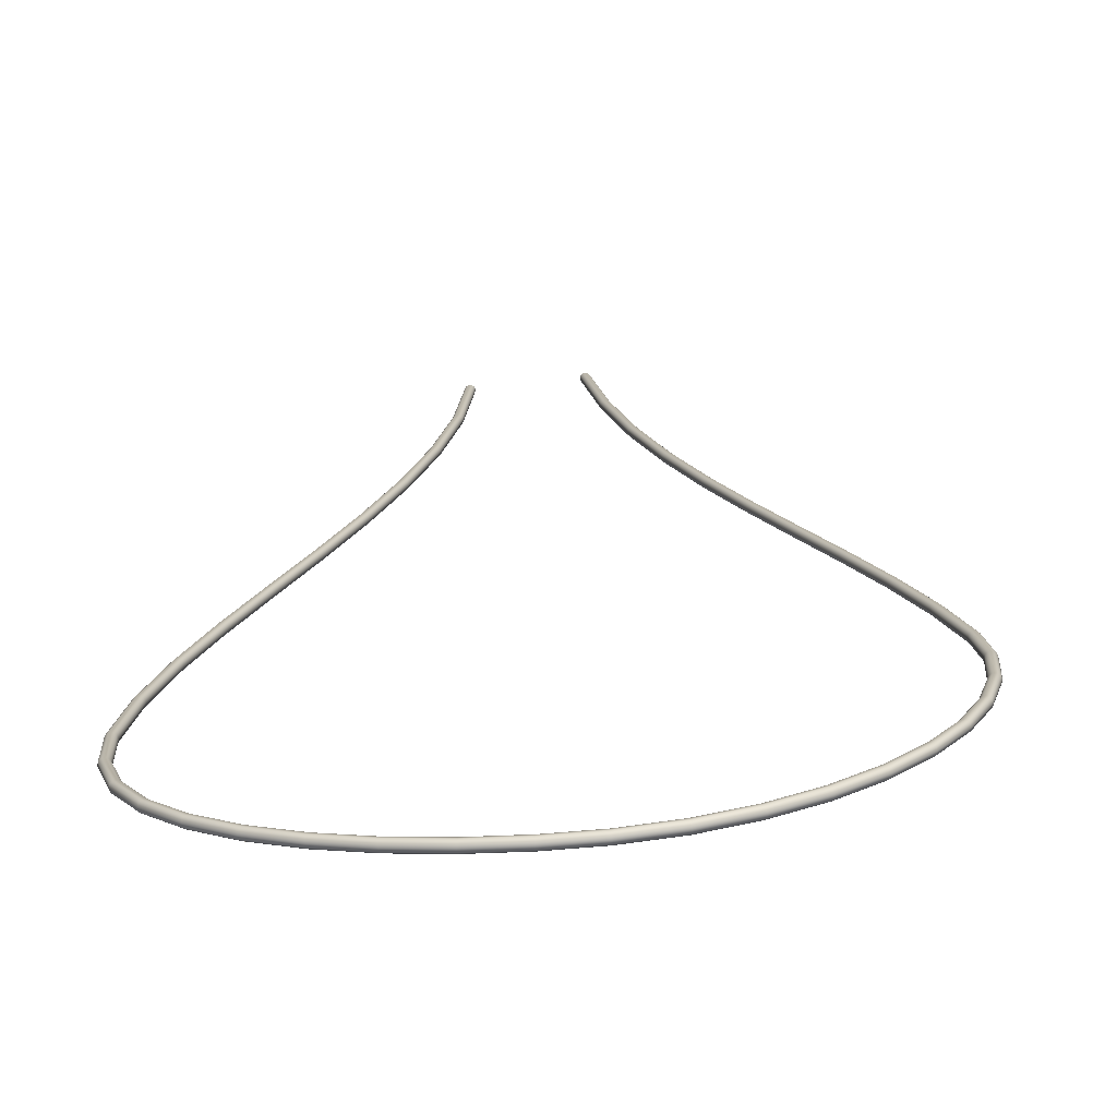
<metadata>
{"format":"obj","ext":"obj","renderer":"f3d","projection":"perspective","resolution":1024,"background":"white","views":[{"elev":14.5,"azim":0.8,"up":"+Z"}]}
</metadata>
<code>
v -2.444 1.328 -1.237
v -2.442 1.31 -1.237
v -2.442 1.31 -1.237
v -2.445 1.328 -1.237
v -2.444 1.328 -1.237
v -2.441 1.31 -1.237
v -2.444 1.328 -1.237
v -2.441 1.31 -1.237
v -2.443 1.328 -1.237
v -2.441 1.31 -1.237
v -2.443 1.328 -1.237
v -2.441 1.31 -1.236
v -2.443 1.328 -1.236
v -2.441 1.31 -1.236
v -2.444 1.328 -1.236
v -2.441 1.31 -1.236
v -2.444 1.328 -1.236
v -2.442 1.31 -1.236
v -2.445 1.328 -1.236
v -2.442 1.31 -1.236
v -2.438 1.293 -1.237
v -2.439 1.293 -1.236
v -2.438 1.293 -1.237
v -2.438 1.294 -1.237
v -2.437 1.294 -1.237
v -2.437 1.294 -1.236
v -2.437 1.294 -1.236
v -2.438 1.294 -1.236
v -2.438 1.293 -1.236
v -2.439 1.293 -1.236
v -2.435 1.278 -1.236
v -2.435 1.278 -1.236
v -2.434 1.278 -1.237
v -2.434 1.278 -1.237
v -2.433 1.278 -1.236
v -2.433 1.278 -1.236
v -2.434 1.278 -1.235
v -2.434 1.278 -1.235
v -2.434 1.278 -1.235
v -2.435 1.278 -1.236
v -2.43 1.264 -1.236
v -2.43 1.264 -1.236
v -2.43 1.264 -1.236
v -2.43 1.264 -1.236
v -2.429 1.264 -1.236
v -2.429 1.264 -1.235
v -2.429 1.264 -1.235
v -2.43 1.264 -1.235
v -2.43 1.264 -1.235
v -2.43 1.264 -1.235
v -2.426 1.25 -1.236
v -2.426 1.25 -1.235
v -2.425 1.25 -1.236
v -2.425 1.25 -1.236
v -2.425 1.25 -1.235
v -2.425 1.25 -1.235
v -2.425 1.25 -1.235
v -2.425 1.25 -1.234
v -2.426 1.25 -1.234
v -2.426 1.25 -1.235
v -2.421 1.237 -1.235
v -2.422 1.237 -1.235
v -2.421 1.237 -1.235
v -2.421 1.238 -1.235
v -2.42 1.238 -1.235
v -2.42 1.238 -1.235
v -2.42 1.238 -1.234
v -2.421 1.238 -1.234
v -2.421 1.237 -1.234
v -2.421 1.237 -1.234
v -2.417 1.225 -1.235
v -2.417 1.225 -1.234
v -2.417 1.225 -1.235
v -2.416 1.226 -1.235
v -2.416 1.226 -1.235
v -2.416 1.226 -1.234
v -2.416 1.226 -1.234
v -2.416 1.226 -1.234
v -2.417 1.225 -1.234
v -2.417 1.225 -1.234
v -2.413 1.214 -1.234
v -2.413 1.214 -1.234
v -2.413 1.214 -1.235
v -2.412 1.214 -1.234
v -2.412 1.214 -1.234
v -2.412 1.214 -1.234
v -2.412 1.214 -1.233
v -2.413 1.214 -1.233
v -2.413 1.214 -1.233
v -2.413 1.214 -1.233
v -2.41 1.203 -1.234
v -2.41 1.202 -1.234
v -2.409 1.203 -1.234
v -2.409 1.203 -1.234
v -2.409 1.203 -1.234
v -2.409 1.203 -1.233
v -2.409 1.203 -1.233
v -2.409 1.203 -1.233
v -2.41 1.203 -1.233
v -2.41 1.203 -1.233
v -2.407 1.192 -1.234
v -2.407 1.192 -1.233
v -2.407 1.192 -1.234
v -2.406 1.192 -1.234
v -2.406 1.192 -1.234
v -2.406 1.192 -1.233
v -2.406 1.192 -1.233
v -2.406 1.192 -1.233
v -2.407 1.192 -1.233
v -2.407 1.192 -1.233
v -2.406 1.185 -1.234
v -2.406 1.185 -1.233
v -2.406 1.185 -1.234
v -2.405 1.185 -1.234
v -2.405 1.185 -1.234
v -2.405 1.185 -1.233
v -2.405 1.185 -1.233
v -2.406 1.185 -1.233
v -2.406 1.185 -1.233
v -2.406 1.185 -1.233
v -2.407 1.178 -1.234
v -2.407 1.178 -1.233
v -2.406 1.178 -1.234
v -2.406 1.178 -1.234
v -2.405 1.177 -1.234
v -2.405 1.177 -1.233
v -2.405 1.177 -1.233
v -2.406 1.178 -1.233
v -2.406 1.178 -1.233
v -2.407 1.178 -1.233
v -2.408 1.171 -1.234
v -2.408 1.171 -1.233
v -2.408 1.171 -1.234
v -2.407 1.171 -1.234
v -2.407 1.171 -1.234
v -2.407 1.171 -1.233
v -2.407 1.171 -1.233
v -2.407 1.171 -1.233
v -2.408 1.171 -1.233
v -2.408 1.171 -1.233
v -2.41 1.165 -1.234
v -2.411 1.165 -1.234
v -2.41 1.165 -1.234
v -2.41 1.164 -1.234
v -2.409 1.164 -1.234
v -2.409 1.164 -1.234
v -2.409 1.164 -1.233
v -2.41 1.164 -1.233
v -2.41 1.165 -1.233
v -2.411 1.165 -1.233
v -2.414 1.159 -1.234
v -2.414 1.159 -1.234
v -2.413 1.159 -1.235
v -2.413 1.159 -1.235
v -2.413 1.158 -1.234
v -2.413 1.158 -1.234
v -2.413 1.158 -1.234
v -2.413 1.159 -1.233
v -2.414 1.159 -1.233
v -2.414 1.159 -1.234
v -2.418 1.154 -1.235
v -2.418 1.154 -1.234
v -2.418 1.154 -1.235
v -2.417 1.154 -1.235
v -2.417 1.153 -1.235
v -2.417 1.153 -1.234
v -2.417 1.153 -1.234
v -2.417 1.154 -1.234
v -2.418 1.154 -1.234
v -2.418 1.154 -1.234
v -2.423 1.15 -1.235
v -2.423 1.15 -1.235
v -2.423 1.15 -1.236
v -2.422 1.149 -1.236
v -2.422 1.149 -1.235
v -2.422 1.149 -1.235
v -2.422 1.149 -1.234
v -2.422 1.149 -1.234
v -2.423 1.15 -1.234
v -2.423 1.15 -1.234
v -2.428 1.147 -1.236
v -2.428 1.147 -1.235
v -2.428 1.146 -1.236
v -2.428 1.146 -1.236
v -2.428 1.146 -1.236
v -2.428 1.146 -1.235
v -2.428 1.146 -1.235
v -2.428 1.146 -1.235
v -2.428 1.146 -1.235
v -2.428 1.147 -1.235
v -2.434 1.144 -1.236
v -2.434 1.145 -1.236
v -2.434 1.144 -1.237
v -2.434 1.144 -1.237
v -2.434 1.143 -1.236
v -2.434 1.143 -1.236
v -2.434 1.143 -1.236
v -2.434 1.144 -1.235
v -2.434 1.144 -1.235
v -2.434 1.144 -1.236
v -2.441 1.144 -1.237
v -2.441 1.144 -1.237
v -2.441 1.143 -1.237
v -2.441 1.143 -1.237
v -2.441 1.142 -1.237
v -2.441 1.142 -1.237
v -2.441 1.142 -1.236
v -2.441 1.143 -1.236
v -2.441 1.143 -1.236
v -2.441 1.144 -1.236
v -2.447 1.144 -1.238
v -2.447 1.144 -1.237
v -2.447 1.143 -1.238
v -2.447 1.143 -1.238
v -2.447 1.142 -1.238
v -2.447 1.142 -1.237
v -2.447 1.142 -1.237
v -2.447 1.143 -1.236
v -2.447 1.143 -1.236
v -2.447 1.144 -1.237
v -2.453 1.145 -1.238
v -2.453 1.145 -1.238
v -2.453 1.144 -1.238
v -2.453 1.144 -1.238
v -2.453 1.143 -1.238
v -2.453 1.143 -1.238
v -2.453 1.143 -1.237
v -2.453 1.144 -1.237
v -2.453 1.144 -1.237
v -2.453 1.145 -1.237
v -2.459 1.146 -1.239
v -2.459 1.146 -1.238
v -2.459 1.146 -1.239
v -2.459 1.146 -1.239
v -2.46 1.145 -1.239
v -2.46 1.145 -1.238
v -2.46 1.145 -1.238
v -2.46 1.146 -1.238
v -2.459 1.146 -1.238
v -2.459 1.146 -1.238
v -2.465 1.149 -1.239
v -2.465 1.149 -1.239
v -2.466 1.149 -1.239
v -2.466 1.148 -1.24
v -2.466 1.148 -1.239
v -2.466 1.148 -1.239
v -2.466 1.148 -1.238
v -2.466 1.148 -1.238
v -2.466 1.149 -1.238
v -2.465 1.149 -1.238
v -2.471 1.152 -1.24
v -2.471 1.152 -1.239
v -2.471 1.152 -1.24
v -2.472 1.152 -1.24
v -2.472 1.151 -1.24
v -2.472 1.151 -1.239
v -2.472 1.151 -1.239
v -2.472 1.152 -1.239
v -2.471 1.152 -1.239
v -2.471 1.152 -1.239
v -2.476 1.157 -1.24
v -2.476 1.157 -1.24
v -2.476 1.156 -1.24
v -2.477 1.156 -1.241
v -2.477 1.156 -1.24
v -2.477 1.156 -1.24
v -2.477 1.156 -1.239
v -2.477 1.156 -1.239
v -2.477 1.156 -1.239
v -2.476 1.157 -1.239
v -2.48 1.162 -1.241
v -2.48 1.162 -1.24
v -2.481 1.162 -1.241
v -2.481 1.161 -1.241
v -2.481 1.161 -1.241
v -2.482 1.161 -1.24
v -2.482 1.161 -1.24
v -2.481 1.161 -1.24
v -2.481 1.162 -1.24
v -2.481 1.162 -1.24
v -2.484 1.168 -1.241
v -2.484 1.168 -1.24
v -2.484 1.168 -1.241
v -2.484 1.167 -1.241
v -2.485 1.167 -1.241
v -2.485 1.167 -1.241
v -2.485 1.167 -1.24
v -2.485 1.167 -1.24
v -2.484 1.168 -1.24
v -2.484 1.168 -1.24
v -2.486 1.175 -1.241
v -2.486 1.175 -1.241
v -2.486 1.175 -1.241
v -2.486 1.175 -1.241
v -2.487 1.174 -1.241
v -2.487 1.174 -1.241
v -2.487 1.174 -1.24
v -2.486 1.175 -1.24
v -2.486 1.175 -1.24
v -2.486 1.175 -1.24
v -2.486 1.182 -1.241
v -2.486 1.182 -1.241
v -2.486 1.182 -1.241
v -2.487 1.182 -1.241
v -2.487 1.183 -1.241
v -2.487 1.183 -1.241
v -2.487 1.183 -1.24
v -2.487 1.182 -1.24
v -2.486 1.182 -1.24
v -2.486 1.182 -1.24
v -2.485 1.194 -1.241
v -2.485 1.194 -1.241
v -2.485 1.194 -1.241
v -2.486 1.194 -1.241
v -2.486 1.194 -1.241
v -2.486 1.194 -1.241
v -2.486 1.194 -1.24
v -2.486 1.194 -1.24
v -2.485 1.194 -1.24
v -2.485 1.194 -1.24
v -2.483 1.206 -1.241
v -2.482 1.206 -1.24
v -2.483 1.206 -1.241
v -2.483 1.206 -1.241
v -2.484 1.206 -1.241
v -2.484 1.206 -1.24
v -2.484 1.206 -1.24
v -2.483 1.206 -1.24
v -2.483 1.206 -1.24
v -2.483 1.206 -1.24
v -2.479 1.218 -1.24
v -2.479 1.218 -1.24
v -2.48 1.218 -1.241
v -2.48 1.218 -1.241
v -2.481 1.219 -1.241
v -2.481 1.219 -1.24
v -2.481 1.219 -1.24
v -2.48 1.218 -1.239
v -2.48 1.218 -1.239
v -2.479 1.218 -1.24
v -2.476 1.232 -1.24
v -2.476 1.231 -1.24
v -2.476 1.232 -1.24
v -2.476 1.232 -1.24
v -2.477 1.232 -1.24
v -2.477 1.232 -1.24
v -2.477 1.232 -1.239
v -2.477 1.232 -1.239
v -2.476 1.232 -1.239
v -2.476 1.232 -1.239
v -2.472 1.245 -1.24
v -2.472 1.245 -1.239
v -2.472 1.246 -1.24
v -2.472 1.246 -1.24
v -2.473 1.246 -1.24
v -2.473 1.246 -1.239
v -2.473 1.246 -1.239
v -2.473 1.246 -1.239
v -2.472 1.246 -1.239
v -2.472 1.245 -1.239
v -2.468 1.26 -1.239
v -2.468 1.26 -1.239
v -2.468 1.26 -1.24
v -2.469 1.26 -1.24
v -2.469 1.26 -1.24
v -2.469 1.26 -1.239
v -2.469 1.26 -1.239
v -2.469 1.26 -1.238
v -2.468 1.26 -1.238
v -2.468 1.26 -1.239
v -2.464 1.276 -1.239
v -2.464 1.276 -1.239
v -2.465 1.276 -1.239
v -2.465 1.276 -1.239
v -2.465 1.276 -1.239
v -2.465 1.276 -1.239
v -2.465 1.276 -1.238
v -2.465 1.276 -1.238
v -2.465 1.276 -1.238
v -2.464 1.276 -1.238
v -2.461 1.292 -1.239
v -2.461 1.292 -1.238
v -2.462 1.292 -1.239
v -2.462 1.292 -1.239
v -2.462 1.292 -1.239
v -2.463 1.292 -1.239
v -2.462 1.292 -1.238
v -2.462 1.292 -1.238
v -2.462 1.292 -1.238
v -2.461 1.292 -1.238
v -2.459 1.309 -1.239
v -2.459 1.309 -1.238
v -2.459 1.309 -1.239
v -2.46 1.309 -1.239
v -2.46 1.309 -1.239
v -2.46 1.309 -1.238
v -2.46 1.309 -1.238
v -2.46 1.309 -1.238
v -2.46 1.309 -1.238
v -2.459 1.309 -1.238
v -2.458 1.327 -1.239
v -2.458 1.327 -1.238
v -2.459 1.327 -1.239
v -2.459 1.327 -1.239
v -2.459 1.327 -1.239
v -2.46 1.327 -1.238
v -2.459 1.327 -1.238
v -2.459 1.327 -1.238
v -2.459 1.327 -1.238
v -2.458 1.327 -1.238
f 1 2 3
f 1 3 4
f 5 6 2
f 5 2 1
f 7 8 6
f 7 6 5
f 9 10 8
f 9 8 7
f 11 12 10
f 11 10 9
f 13 14 12
f 13 12 11
f 15 16 14
f 15 14 13
f 17 18 16
f 17 16 15
f 19 20 18
f 19 18 17
f 4 3 20
f 4 20 19
f 2 21 22
f 2 22 3
f 6 23 21
f 6 21 2
f 8 24 23
f 8 23 6
f 10 25 24
f 10 24 8
f 12 26 25
f 12 25 10
f 14 27 26
f 14 26 12
f 16 28 27
f 16 27 14
f 18 29 28
f 18 28 16
f 20 30 29
f 20 29 18
f 3 22 30
f 3 30 20
f 21 31 32
f 21 32 22
f 23 33 31
f 23 31 21
f 24 34 33
f 24 33 23
f 25 35 34
f 25 34 24
f 26 36 35
f 26 35 25
f 27 37 36
f 27 36 26
f 28 38 37
f 28 37 27
f 29 39 38
f 29 38 28
f 30 40 39
f 30 39 29
f 22 32 40
f 22 40 30
f 31 41 42
f 31 42 32
f 33 43 41
f 33 41 31
f 34 44 43
f 34 43 33
f 35 45 44
f 35 44 34
f 36 46 45
f 36 45 35
f 37 47 46
f 37 46 36
f 38 48 47
f 38 47 37
f 39 49 48
f 39 48 38
f 40 50 49
f 40 49 39
f 32 42 50
f 32 50 40
f 41 51 52
f 41 52 42
f 43 53 51
f 43 51 41
f 44 54 53
f 44 53 43
f 45 55 54
f 45 54 44
f 46 56 55
f 46 55 45
f 47 57 56
f 47 56 46
f 48 58 57
f 48 57 47
f 49 59 58
f 49 58 48
f 50 60 59
f 50 59 49
f 42 52 60
f 42 60 50
f 51 61 62
f 51 62 52
f 53 63 61
f 53 61 51
f 54 64 63
f 54 63 53
f 55 65 64
f 55 64 54
f 56 66 65
f 56 65 55
f 57 67 66
f 57 66 56
f 58 68 67
f 58 67 57
f 59 69 68
f 59 68 58
f 60 70 69
f 60 69 59
f 52 62 70
f 52 70 60
f 61 71 72
f 61 72 62
f 63 73 71
f 63 71 61
f 64 74 73
f 64 73 63
f 65 75 74
f 65 74 64
f 66 76 75
f 66 75 65
f 67 77 76
f 67 76 66
f 68 78 77
f 68 77 67
f 69 79 78
f 69 78 68
f 70 80 79
f 70 79 69
f 62 72 80
f 62 80 70
f 71 81 82
f 71 82 72
f 73 83 81
f 73 81 71
f 74 84 83
f 74 83 73
f 75 85 84
f 75 84 74
f 76 86 85
f 76 85 75
f 77 87 86
f 77 86 76
f 78 88 87
f 78 87 77
f 79 89 88
f 79 88 78
f 80 90 89
f 80 89 79
f 72 82 90
f 72 90 80
f 81 91 92
f 81 92 82
f 83 93 91
f 83 91 81
f 84 94 93
f 84 93 83
f 85 95 94
f 85 94 84
f 86 96 95
f 86 95 85
f 87 97 96
f 87 96 86
f 88 98 97
f 88 97 87
f 89 99 98
f 89 98 88
f 90 100 99
f 90 99 89
f 82 92 100
f 82 100 90
f 91 101 102
f 91 102 92
f 93 103 101
f 93 101 91
f 94 104 103
f 94 103 93
f 95 105 104
f 95 104 94
f 96 106 105
f 96 105 95
f 97 107 106
f 97 106 96
f 98 108 107
f 98 107 97
f 99 109 108
f 99 108 98
f 100 110 109
f 100 109 99
f 92 102 110
f 92 110 100
f 101 111 112
f 101 112 102
f 103 113 111
f 103 111 101
f 104 114 113
f 104 113 103
f 105 115 114
f 105 114 104
f 106 116 115
f 106 115 105
f 107 117 116
f 107 116 106
f 108 118 117
f 108 117 107
f 109 119 118
f 109 118 108
f 110 120 119
f 110 119 109
f 102 112 120
f 102 120 110
f 111 121 122
f 111 122 112
f 113 123 121
f 113 121 111
f 114 124 123
f 114 123 113
f 115 125 124
f 115 124 114
f 116 126 125
f 116 125 115
f 117 127 126
f 117 126 116
f 118 128 127
f 118 127 117
f 119 129 128
f 119 128 118
f 120 130 129
f 120 129 119
f 112 122 130
f 112 130 120
f 121 131 132
f 121 132 122
f 123 133 131
f 123 131 121
f 124 134 133
f 124 133 123
f 125 135 134
f 125 134 124
f 126 136 135
f 126 135 125
f 127 137 136
f 127 136 126
f 128 138 137
f 128 137 127
f 129 139 138
f 129 138 128
f 130 140 139
f 130 139 129
f 122 132 140
f 122 140 130
f 131 141 142
f 131 142 132
f 133 143 141
f 133 141 131
f 134 144 143
f 134 143 133
f 135 145 144
f 135 144 134
f 136 146 145
f 136 145 135
f 137 147 146
f 137 146 136
f 138 148 147
f 138 147 137
f 139 149 148
f 139 148 138
f 140 150 149
f 140 149 139
f 132 142 150
f 132 150 140
f 141 151 152
f 141 152 142
f 143 153 151
f 143 151 141
f 144 154 153
f 144 153 143
f 145 155 154
f 145 154 144
f 146 156 155
f 146 155 145
f 147 157 156
f 147 156 146
f 148 158 157
f 148 157 147
f 149 159 158
f 149 158 148
f 150 160 159
f 150 159 149
f 142 152 160
f 142 160 150
f 151 161 162
f 151 162 152
f 153 163 161
f 153 161 151
f 154 164 163
f 154 163 153
f 155 165 164
f 155 164 154
f 156 166 165
f 156 165 155
f 157 167 166
f 157 166 156
f 158 168 167
f 158 167 157
f 159 169 168
f 159 168 158
f 160 170 169
f 160 169 159
f 152 162 170
f 152 170 160
f 161 171 172
f 161 172 162
f 163 173 171
f 163 171 161
f 164 174 173
f 164 173 163
f 165 175 174
f 165 174 164
f 166 176 175
f 166 175 165
f 167 177 176
f 167 176 166
f 168 178 177
f 168 177 167
f 169 179 178
f 169 178 168
f 170 180 179
f 170 179 169
f 162 172 180
f 162 180 170
f 171 181 182
f 171 182 172
f 173 183 181
f 173 181 171
f 174 184 183
f 174 183 173
f 175 185 184
f 175 184 174
f 176 186 185
f 176 185 175
f 177 187 186
f 177 186 176
f 178 188 187
f 178 187 177
f 179 189 188
f 179 188 178
f 180 190 189
f 180 189 179
f 172 182 190
f 172 190 180
f 181 191 192
f 181 192 182
f 183 193 191
f 183 191 181
f 184 194 193
f 184 193 183
f 185 195 194
f 185 194 184
f 186 196 195
f 186 195 185
f 187 197 196
f 187 196 186
f 188 198 197
f 188 197 187
f 189 199 198
f 189 198 188
f 190 200 199
f 190 199 189
f 182 192 200
f 182 200 190
f 191 201 202
f 191 202 192
f 193 203 201
f 193 201 191
f 194 204 203
f 194 203 193
f 195 205 204
f 195 204 194
f 196 206 205
f 196 205 195
f 197 207 206
f 197 206 196
f 198 208 207
f 198 207 197
f 199 209 208
f 199 208 198
f 200 210 209
f 200 209 199
f 192 202 210
f 192 210 200
f 201 211 212
f 201 212 202
f 203 213 211
f 203 211 201
f 204 214 213
f 204 213 203
f 205 215 214
f 205 214 204
f 206 216 215
f 206 215 205
f 207 217 216
f 207 216 206
f 208 218 217
f 208 217 207
f 209 219 218
f 209 218 208
f 210 220 219
f 210 219 209
f 202 212 220
f 202 220 210
f 211 221 222
f 211 222 212
f 213 223 221
f 213 221 211
f 214 224 223
f 214 223 213
f 215 225 224
f 215 224 214
f 216 226 225
f 216 225 215
f 217 227 226
f 217 226 216
f 218 228 227
f 218 227 217
f 219 229 228
f 219 228 218
f 220 230 229
f 220 229 219
f 212 222 230
f 212 230 220
f 221 231 232
f 221 232 222
f 223 233 231
f 223 231 221
f 224 234 233
f 224 233 223
f 225 235 234
f 225 234 224
f 226 236 235
f 226 235 225
f 227 237 236
f 227 236 226
f 228 238 237
f 228 237 227
f 229 239 238
f 229 238 228
f 230 240 239
f 230 239 229
f 222 232 240
f 222 240 230
f 231 241 242
f 231 242 232
f 233 243 241
f 233 241 231
f 234 244 243
f 234 243 233
f 235 245 244
f 235 244 234
f 236 246 245
f 236 245 235
f 237 247 246
f 237 246 236
f 238 248 247
f 238 247 237
f 239 249 248
f 239 248 238
f 240 250 249
f 240 249 239
f 232 242 250
f 232 250 240
f 241 251 252
f 241 252 242
f 243 253 251
f 243 251 241
f 244 254 253
f 244 253 243
f 245 255 254
f 245 254 244
f 246 256 255
f 246 255 245
f 247 257 256
f 247 256 246
f 248 258 257
f 248 257 247
f 249 259 258
f 249 258 248
f 250 260 259
f 250 259 249
f 242 252 260
f 242 260 250
f 251 261 262
f 251 262 252
f 253 263 261
f 253 261 251
f 254 264 263
f 254 263 253
f 255 265 264
f 255 264 254
f 256 266 265
f 256 265 255
f 257 267 266
f 257 266 256
f 258 268 267
f 258 267 257
f 259 269 268
f 259 268 258
f 260 270 269
f 260 269 259
f 252 262 270
f 252 270 260
f 261 271 272
f 261 272 262
f 263 273 271
f 263 271 261
f 264 274 273
f 264 273 263
f 265 275 274
f 265 274 264
f 266 276 275
f 266 275 265
f 267 277 276
f 267 276 266
f 268 278 277
f 268 277 267
f 269 279 278
f 269 278 268
f 270 280 279
f 270 279 269
f 262 272 280
f 262 280 270
f 271 281 282
f 271 282 272
f 273 283 281
f 273 281 271
f 274 284 283
f 274 283 273
f 275 285 284
f 275 284 274
f 276 286 285
f 276 285 275
f 277 287 286
f 277 286 276
f 278 288 287
f 278 287 277
f 279 289 288
f 279 288 278
f 280 290 289
f 280 289 279
f 272 282 290
f 272 290 280
f 281 291 292
f 281 292 282
f 283 293 291
f 283 291 281
f 284 294 293
f 284 293 283
f 285 295 294
f 285 294 284
f 286 296 295
f 286 295 285
f 287 297 296
f 287 296 286
f 288 298 297
f 288 297 287
f 289 299 298
f 289 298 288
f 290 300 299
f 290 299 289
f 282 292 300
f 282 300 290
f 291 301 302
f 291 302 292
f 293 303 301
f 293 301 291
f 294 304 303
f 294 303 293
f 295 305 304
f 295 304 294
f 296 306 305
f 296 305 295
f 297 307 306
f 297 306 296
f 298 308 307
f 298 307 297
f 299 309 308
f 299 308 298
f 300 310 309
f 300 309 299
f 292 302 310
f 292 310 300
f 301 311 312
f 301 312 302
f 303 313 311
f 303 311 301
f 304 314 313
f 304 313 303
f 305 315 314
f 305 314 304
f 306 316 315
f 306 315 305
f 307 317 316
f 307 316 306
f 308 318 317
f 308 317 307
f 309 319 318
f 309 318 308
f 310 320 319
f 310 319 309
f 302 312 320
f 302 320 310
f 311 321 322
f 311 322 312
f 313 323 321
f 313 321 311
f 314 324 323
f 314 323 313
f 315 325 324
f 315 324 314
f 316 326 325
f 316 325 315
f 317 327 326
f 317 326 316
f 318 328 327
f 318 327 317
f 319 329 328
f 319 328 318
f 320 330 329
f 320 329 319
f 312 322 330
f 312 330 320
f 321 331 332
f 321 332 322
f 323 333 331
f 323 331 321
f 324 334 333
f 324 333 323
f 325 335 334
f 325 334 324
f 326 336 335
f 326 335 325
f 327 337 336
f 327 336 326
f 328 338 337
f 328 337 327
f 329 339 338
f 329 338 328
f 330 340 339
f 330 339 329
f 322 332 340
f 322 340 330
f 331 341 342
f 331 342 332
f 333 343 341
f 333 341 331
f 334 344 343
f 334 343 333
f 335 345 344
f 335 344 334
f 336 346 345
f 336 345 335
f 337 347 346
f 337 346 336
f 338 348 347
f 338 347 337
f 339 349 348
f 339 348 338
f 340 350 349
f 340 349 339
f 332 342 350
f 332 350 340
f 341 351 352
f 341 352 342
f 343 353 351
f 343 351 341
f 344 354 353
f 344 353 343
f 345 355 354
f 345 354 344
f 346 356 355
f 346 355 345
f 347 357 356
f 347 356 346
f 348 358 357
f 348 357 347
f 349 359 358
f 349 358 348
f 350 360 359
f 350 359 349
f 342 352 360
f 342 360 350
f 351 361 362
f 351 362 352
f 353 363 361
f 353 361 351
f 354 364 363
f 354 363 353
f 355 365 364
f 355 364 354
f 356 366 365
f 356 365 355
f 357 367 366
f 357 366 356
f 358 368 367
f 358 367 357
f 359 369 368
f 359 368 358
f 360 370 369
f 360 369 359
f 352 362 370
f 352 370 360
f 361 371 372
f 361 372 362
f 363 373 371
f 363 371 361
f 364 374 373
f 364 373 363
f 365 375 374
f 365 374 364
f 366 376 375
f 366 375 365
f 367 377 376
f 367 376 366
f 368 378 377
f 368 377 367
f 369 379 378
f 369 378 368
f 370 380 379
f 370 379 369
f 362 372 380
f 362 380 370
f 371 381 382
f 371 382 372
f 373 383 381
f 373 381 371
f 374 384 383
f 374 383 373
f 375 385 384
f 375 384 374
f 376 386 385
f 376 385 375
f 377 387 386
f 377 386 376
f 378 388 387
f 378 387 377
f 379 389 388
f 379 388 378
f 380 390 389
f 380 389 379
f 372 382 390
f 372 390 380
f 381 391 392
f 381 392 382
f 383 393 391
f 383 391 381
f 384 394 393
f 384 393 383
f 385 395 394
f 385 394 384
f 386 396 395
f 386 395 385
f 387 397 396
f 387 396 386
f 388 398 397
f 388 397 387
f 389 399 398
f 389 398 388
f 390 400 399
f 390 399 389
f 382 392 400
f 382 400 390
f 391 401 402
f 391 402 392
f 393 403 401
f 393 401 391
f 394 404 403
f 394 403 393
f 395 405 404
f 395 404 394
f 396 406 405
f 396 405 395
f 397 407 406
f 397 406 396
f 398 408 407
f 398 407 397
f 399 409 408
f 399 408 398
f 400 410 409
f 400 409 399
f 392 402 410
f 392 410 400

</code>
